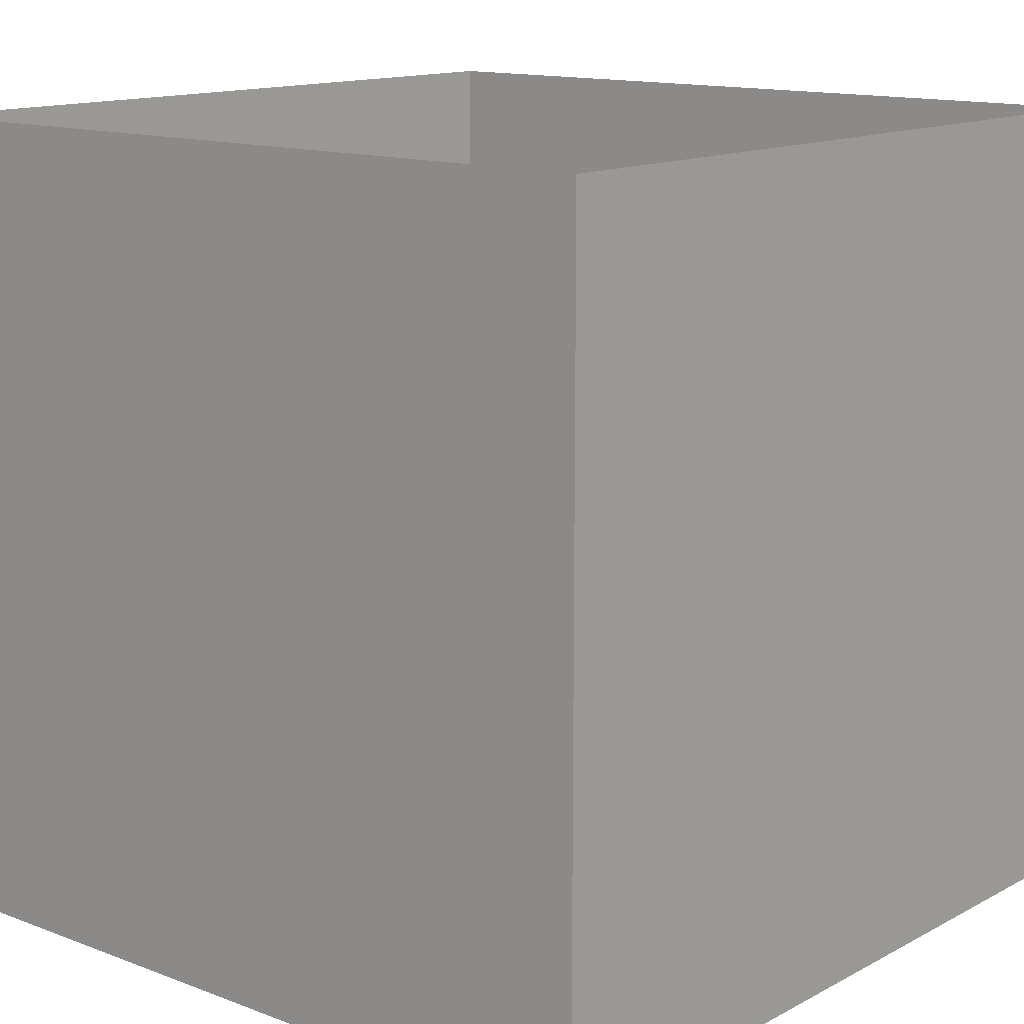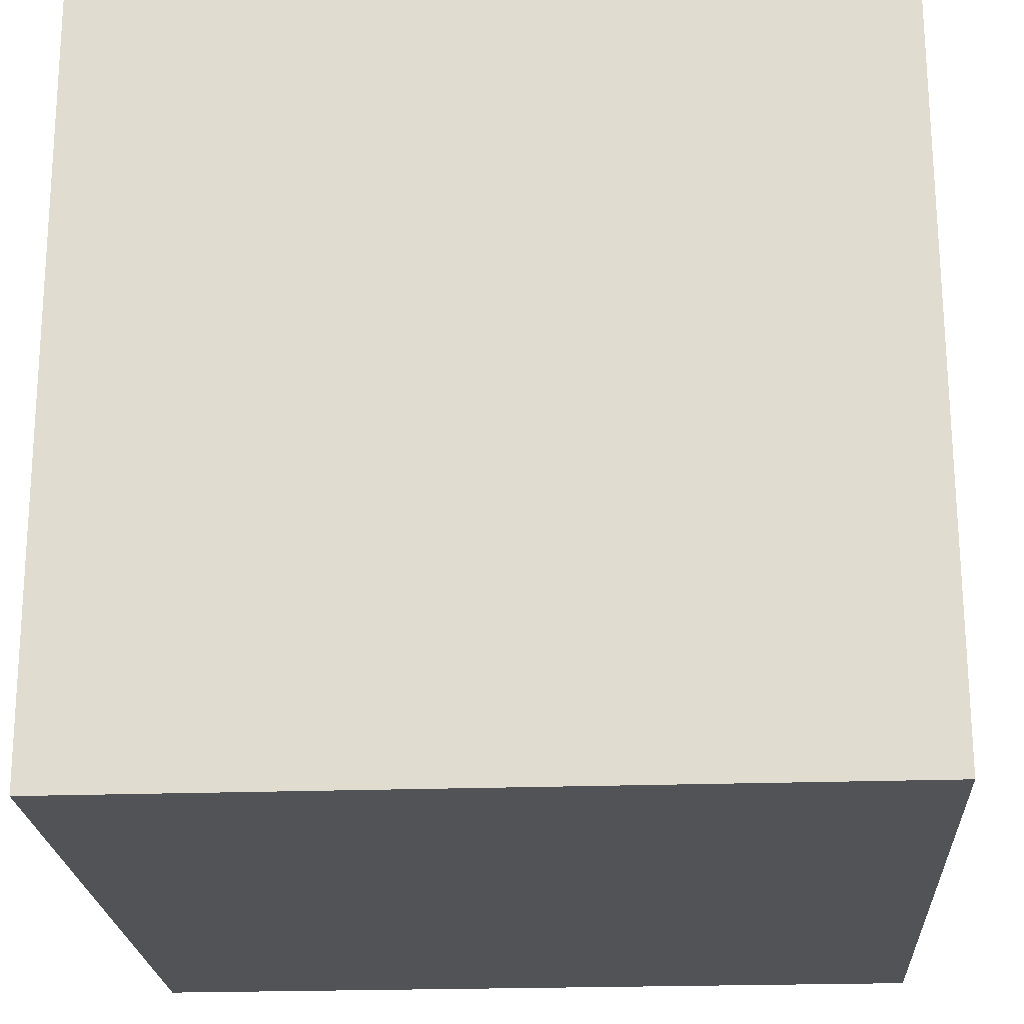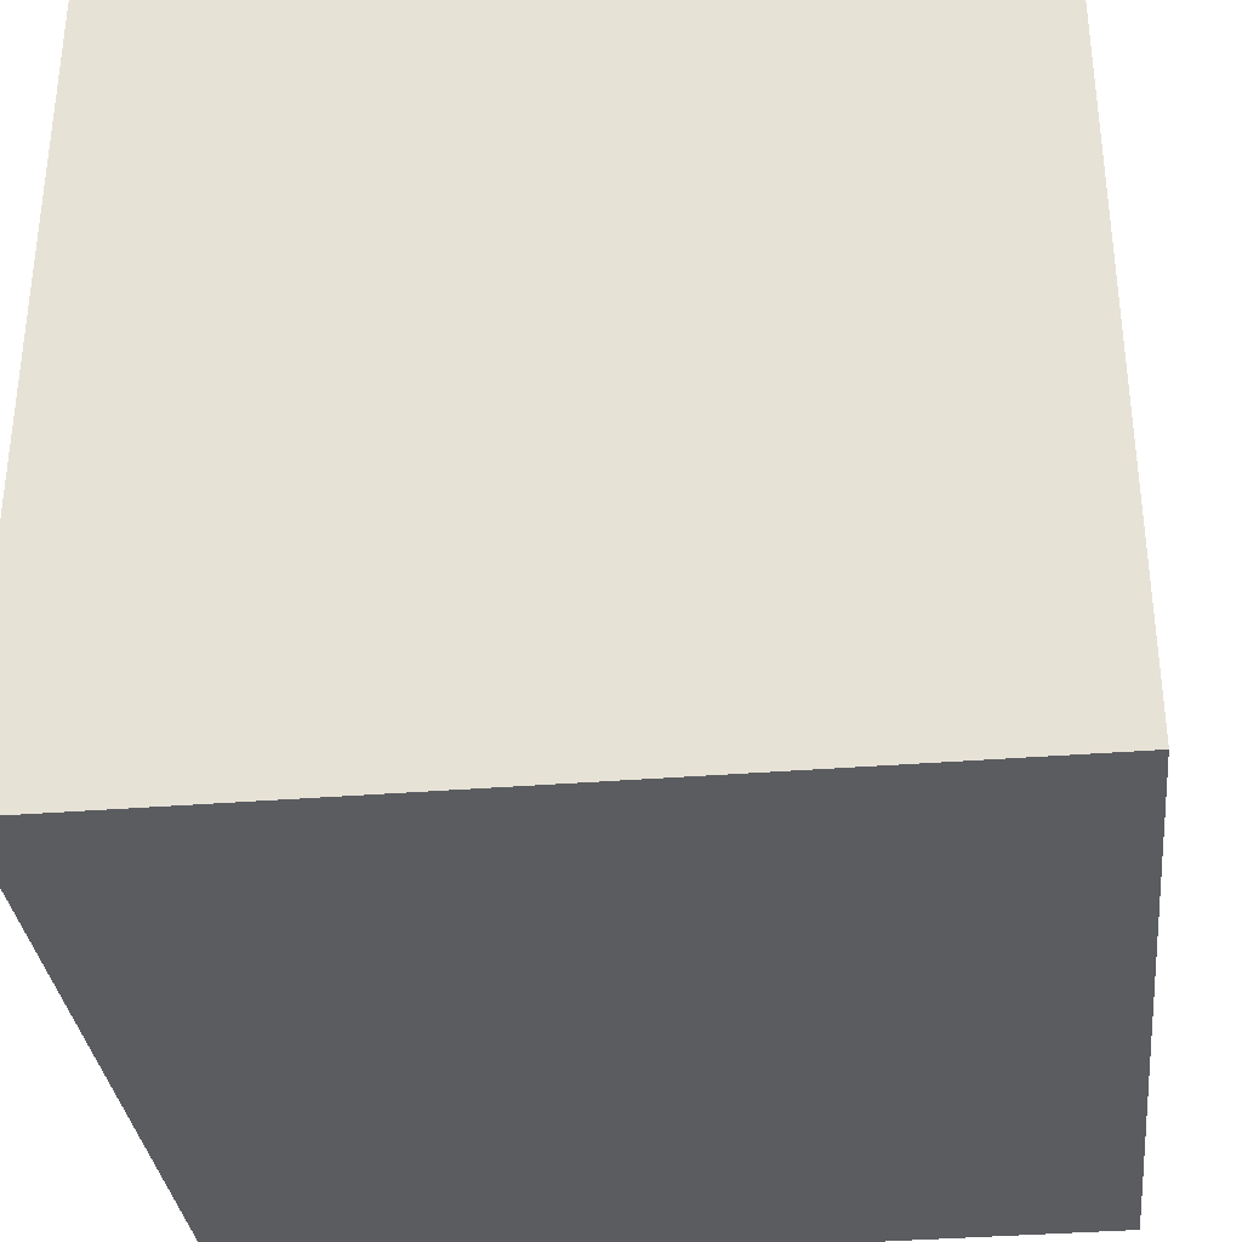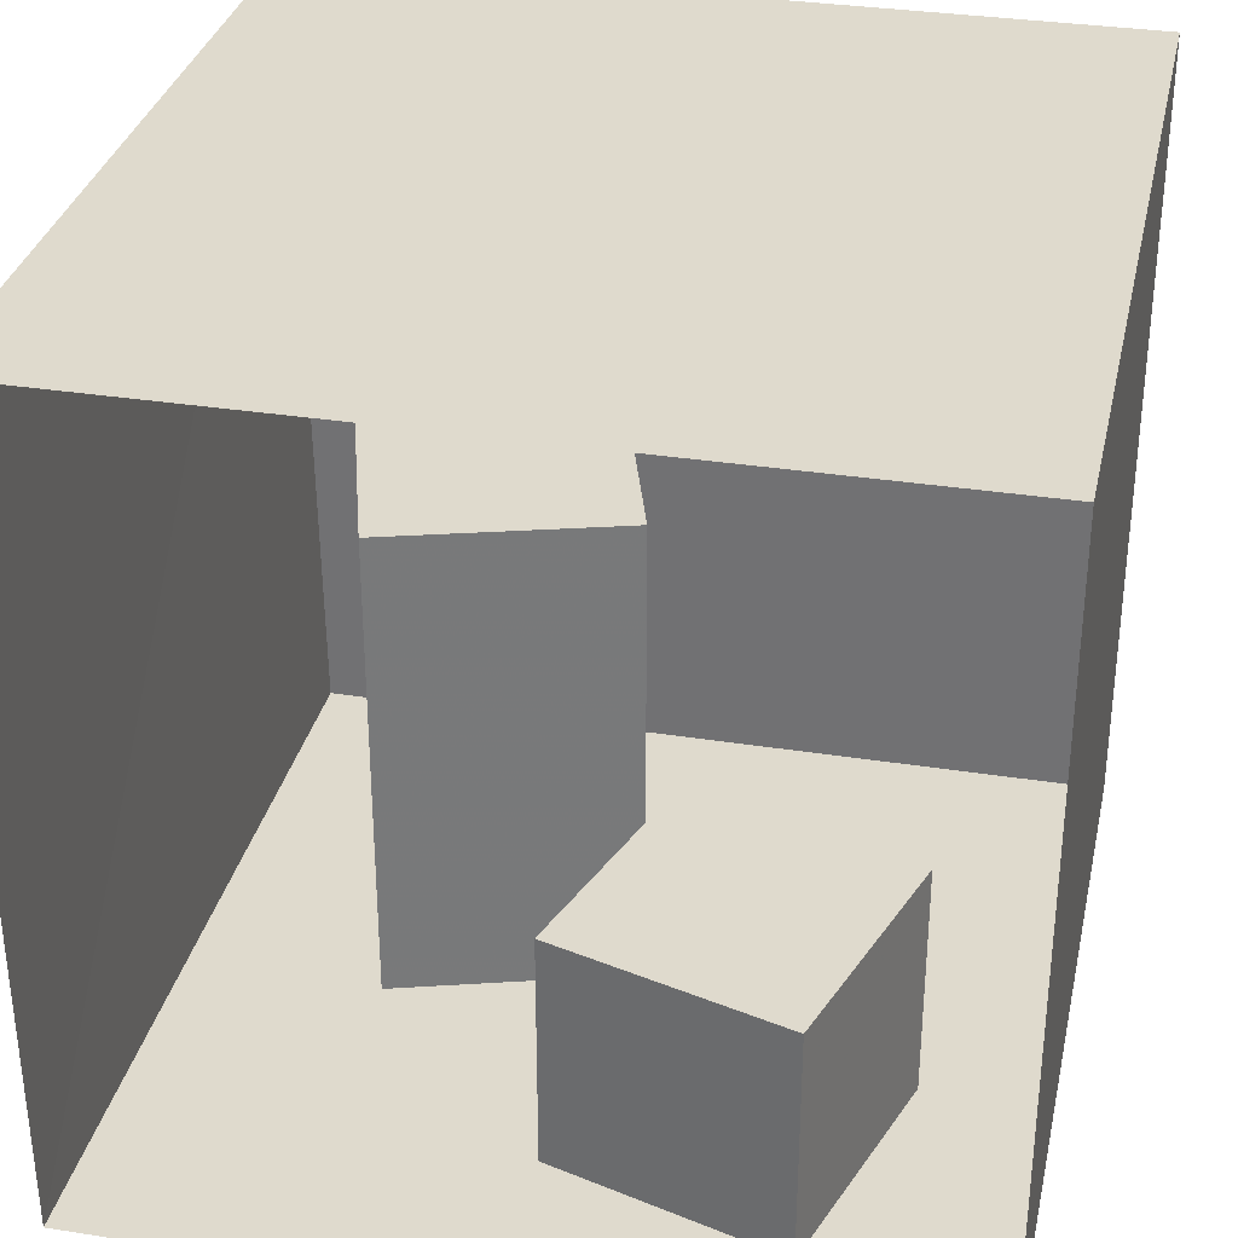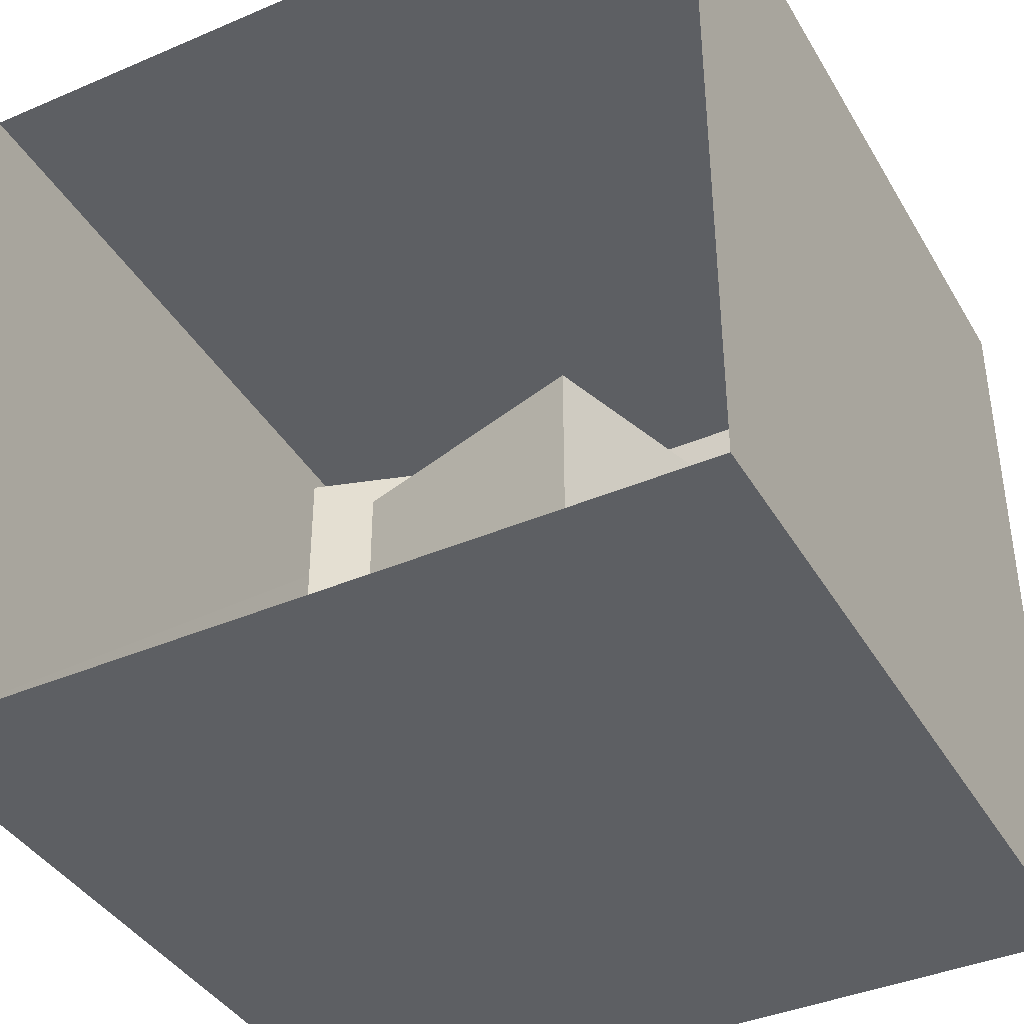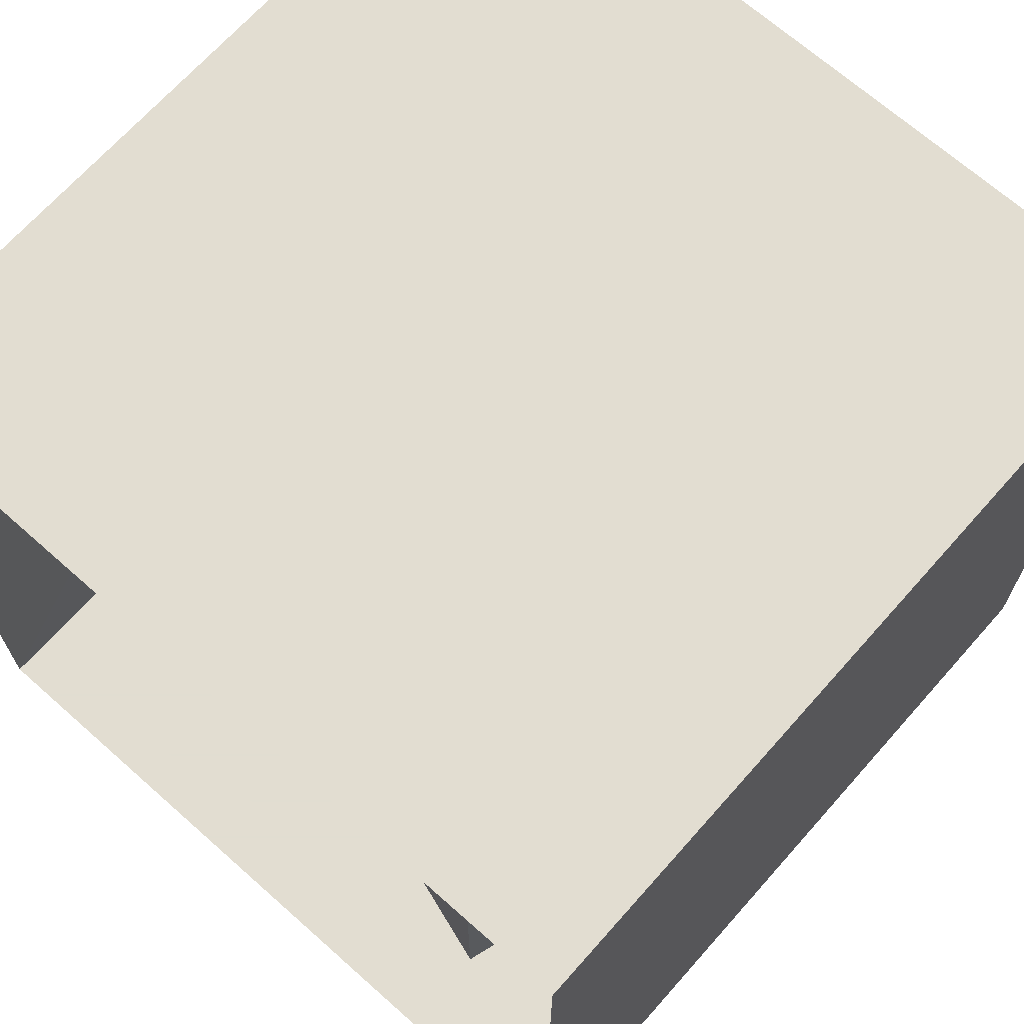
<metadata>
{"format":"obj","ext":"obj","renderer":"f3d","projection":"perspective","resolution":1024,"background":"white","views":[{"elev":13.5,"azim":40.3,"up":"+Z"},{"elev":-22.0,"azim":3.6,"up":"+Z"},{"elev":-33.7,"azim":96.3,"up":"+Y"},{"elev":32.6,"azim":12.3,"up":"+Y"},{"elev":-39.9,"azim":27.9,"up":"+Y"},{"elev":68.6,"azim":41.6,"up":"+Y"}]}
</metadata>
<code>
v -552.8 0 0
v 0 0 0
v 0 0 -559.2
v -549.6 0 -559.2
v -343 540 -227
v -343 540 -332
v -213 540 -332
v -213 540 -227
v -556 548.8 0
v -556 548.8 -559.2
v 0 548.8 -559.2
v 0 548.8 0
v -549.6 0 -559.2
v 0 0 -559.2
v 0 548.8 -559.2
v -556 548.8 -559.2
v 0 0 -559.2
v 0 0 0
v 0 548.8 0
v 0 548.8 -559.2
v -552.8 0 0
v -549.6 0 -559.2
v -556 548.8 -559.2
v -556 548.8 0
v -130 165 -65
v -82 165 -225
v -240 165 -272
v -290 165 -114
v -290 0 -114
v -290 165 -114
v -240 165 -272
v -240 0 -272
v -130 0 -65
v -130 165 -65
v -290 165 -114
v -290 0 -114
v -82 0 -225
v -82 165 -225
v -130 165 -65
v -130 0 -65
v -240 0 -272
v -240 165 -272
v -82 165 -225
v -82 0 -225
v -423 330 -247
v -265 330 -296
v -314 330 -456
v -472 330 -406
v -423 0 -247
v -423 330 -247
v -472 330 -406
v -472 0 -406
v -472 0 -406
v -472 330 -406
v -314 330 -456
v -314 0 -456
v -314 0 -456
v -314 330 -456
v -265 330 -296
v -265 0 -296
v -265 0 -296
v -265 330 -296
v -423 330 -247
v -423 0 -247
f 1 2 3
f 3 4 1
f 5 6 7
f 7 8 5
f 9 10 11
f 11 12 9
f 13 14 15
f 15 16 13
f 17 18 19
f 19 20 17
f 21 22 23
f 23 24 21
f 25 26 27
f 27 28 25
f 29 30 31
f 31 32 29
f 33 34 35
f 35 36 33
f 37 38 39
f 39 40 37
f 41 42 43
f 43 44 41
f 45 46 47
f 47 48 45
f 49 50 51
f 51 52 49
f 53 54 55
f 55 56 53
f 57 58 59
f 59 60 57
f 61 62 63
f 63 64 61

</code>
